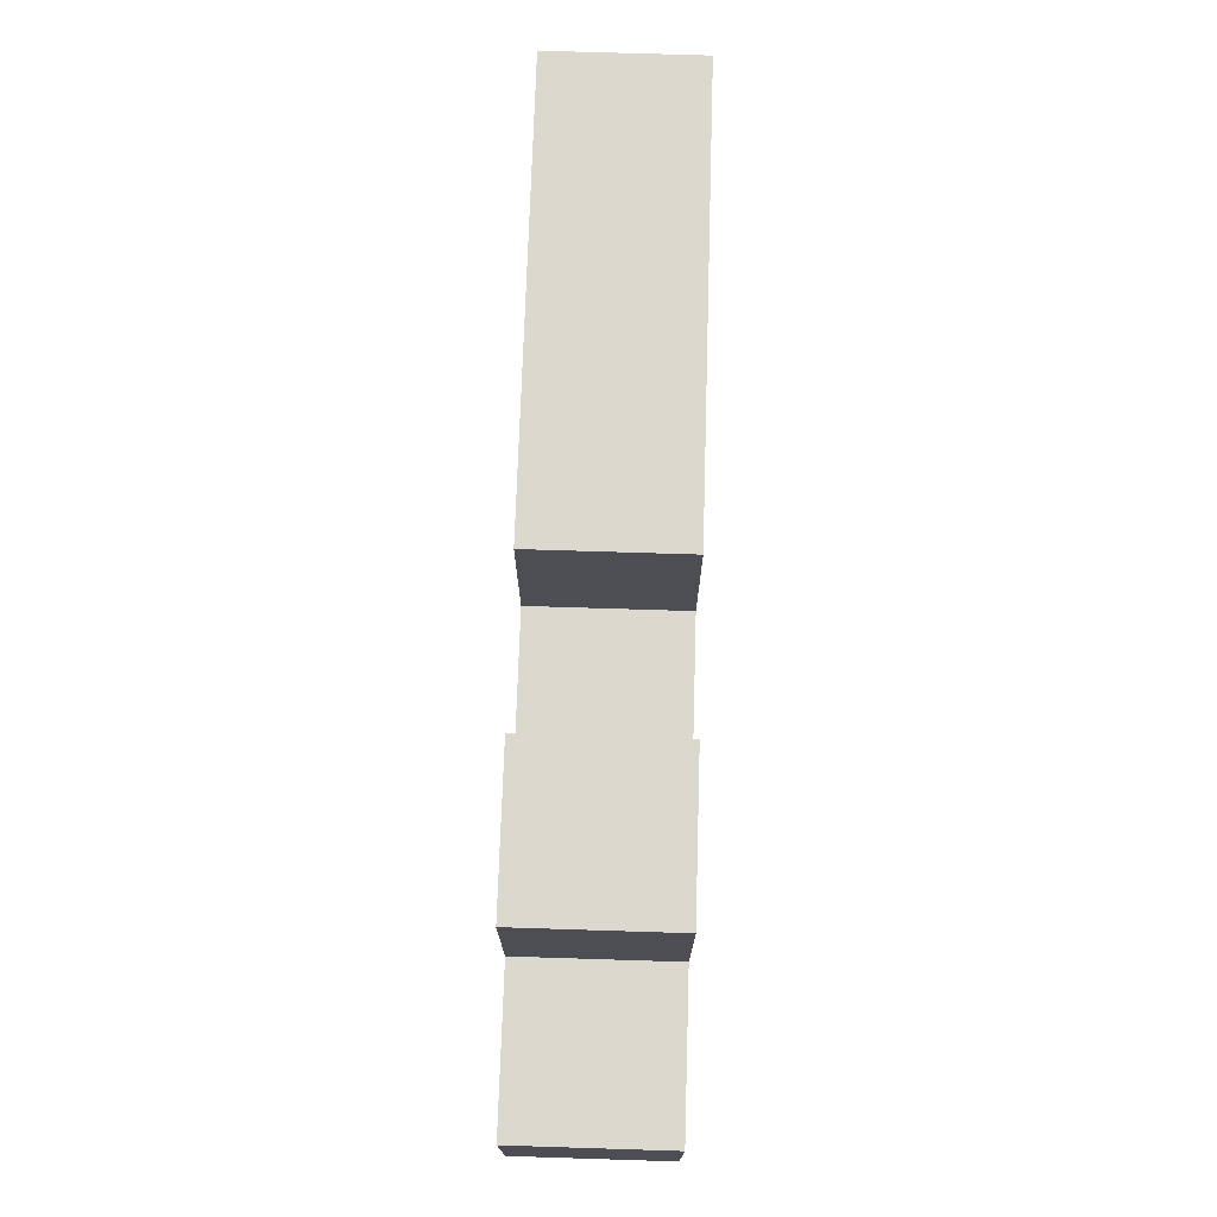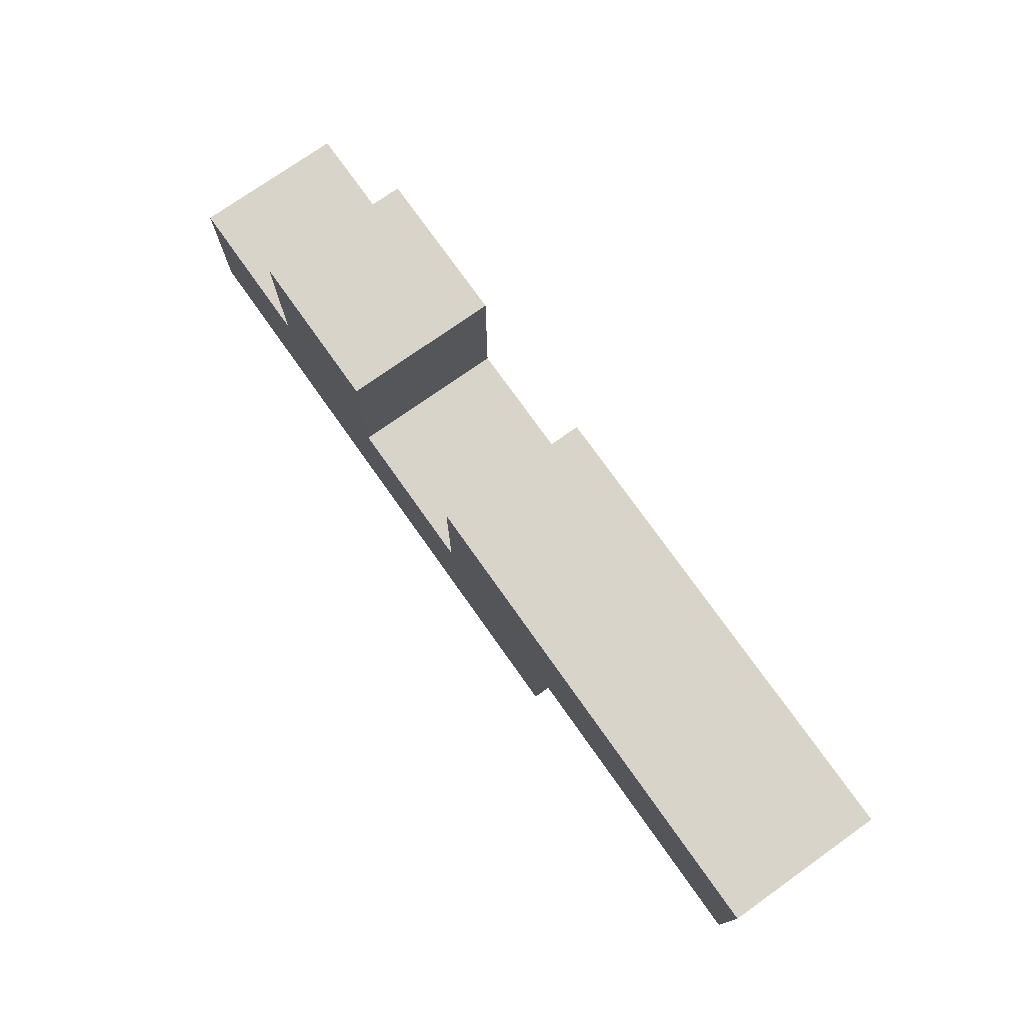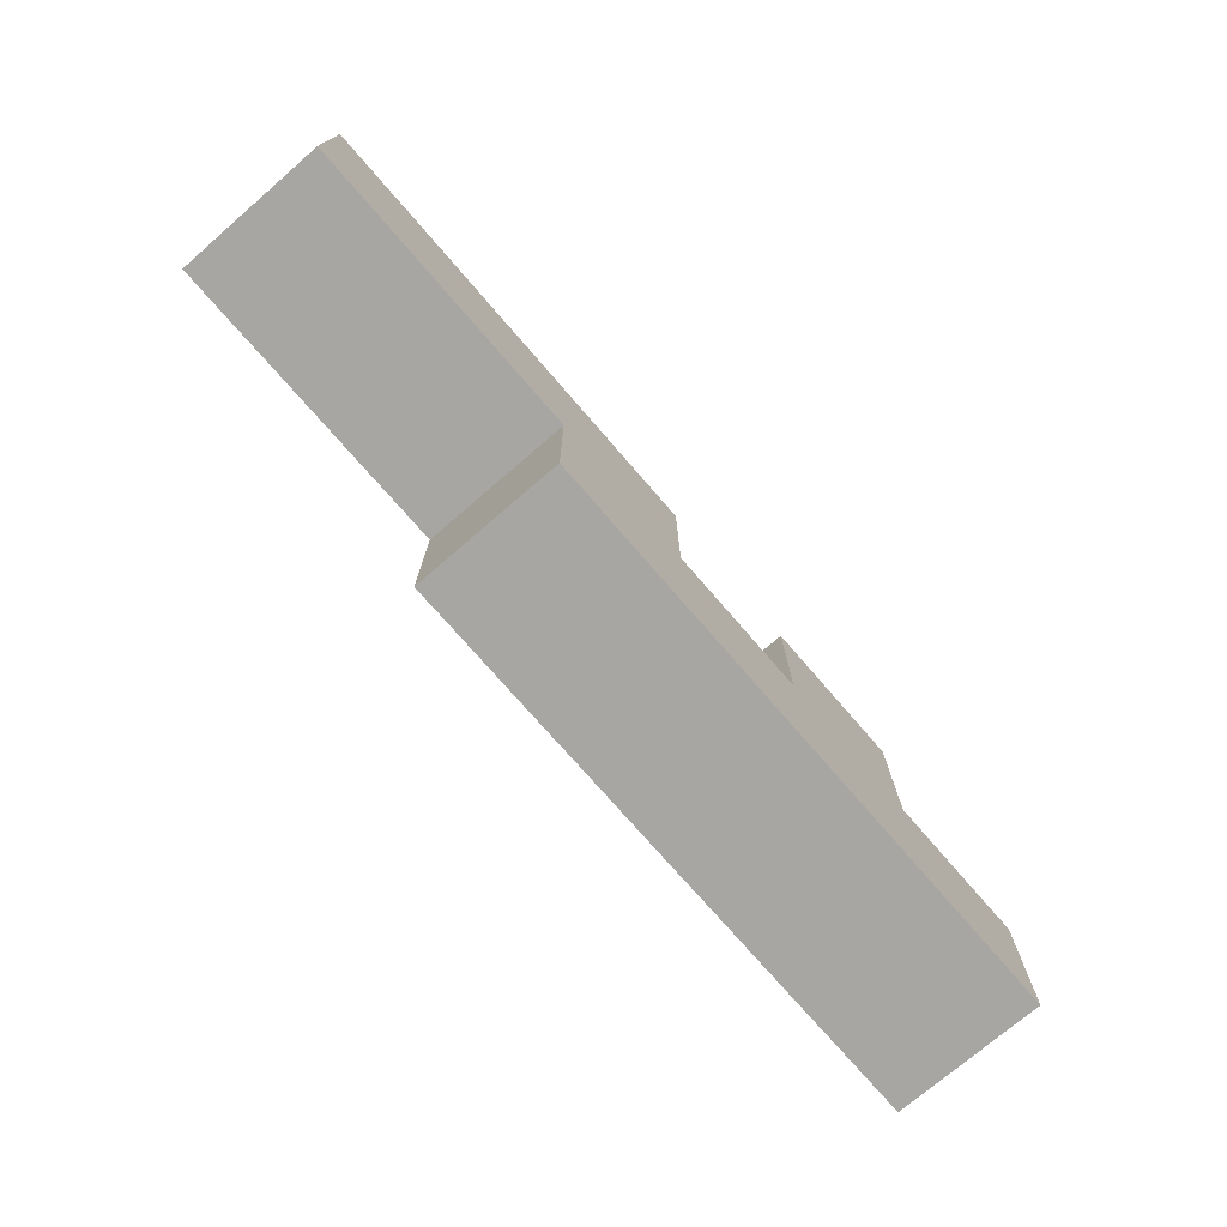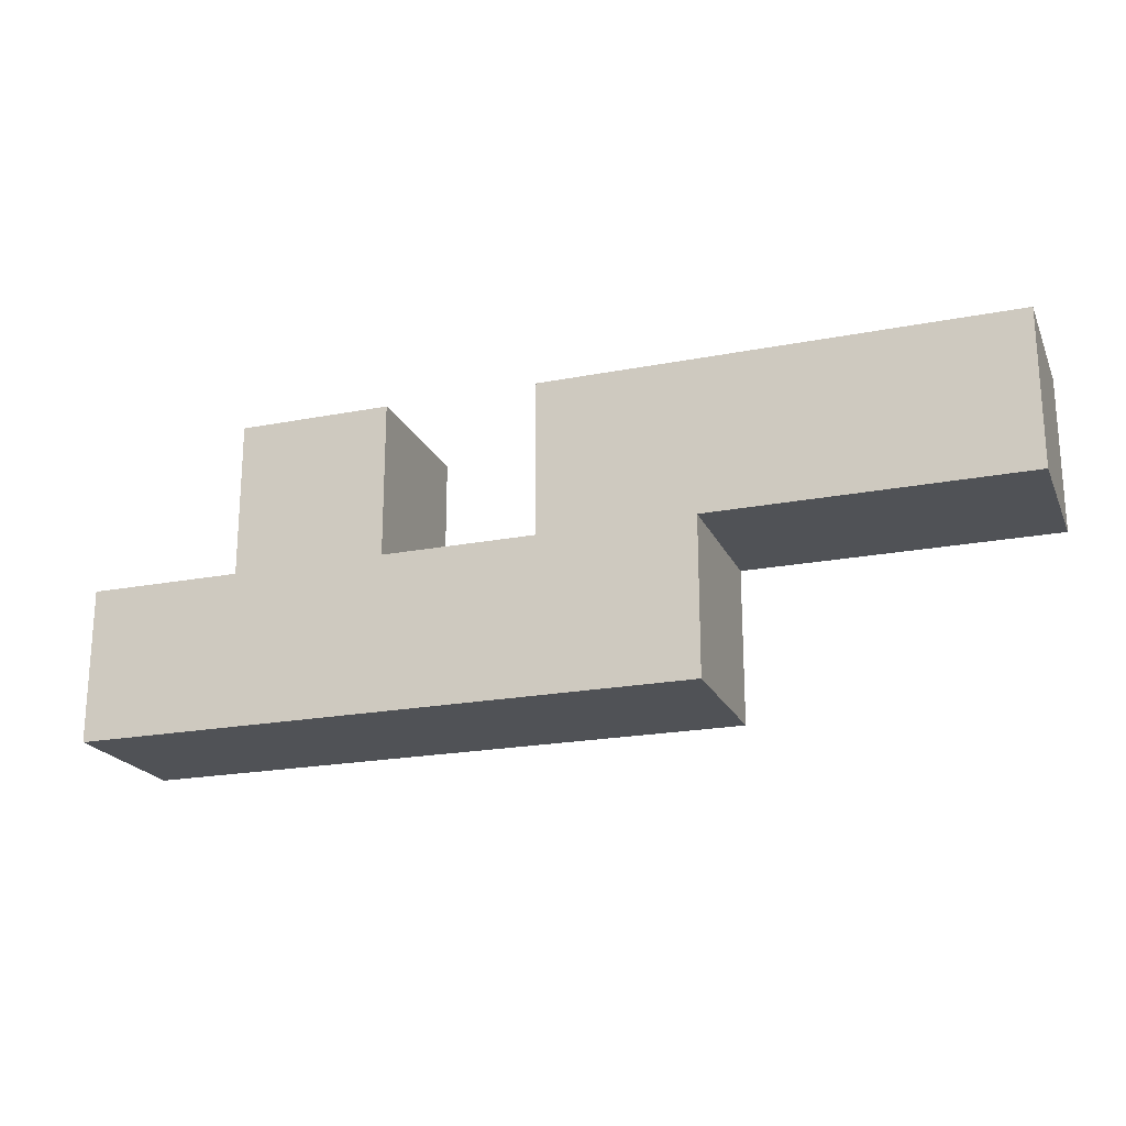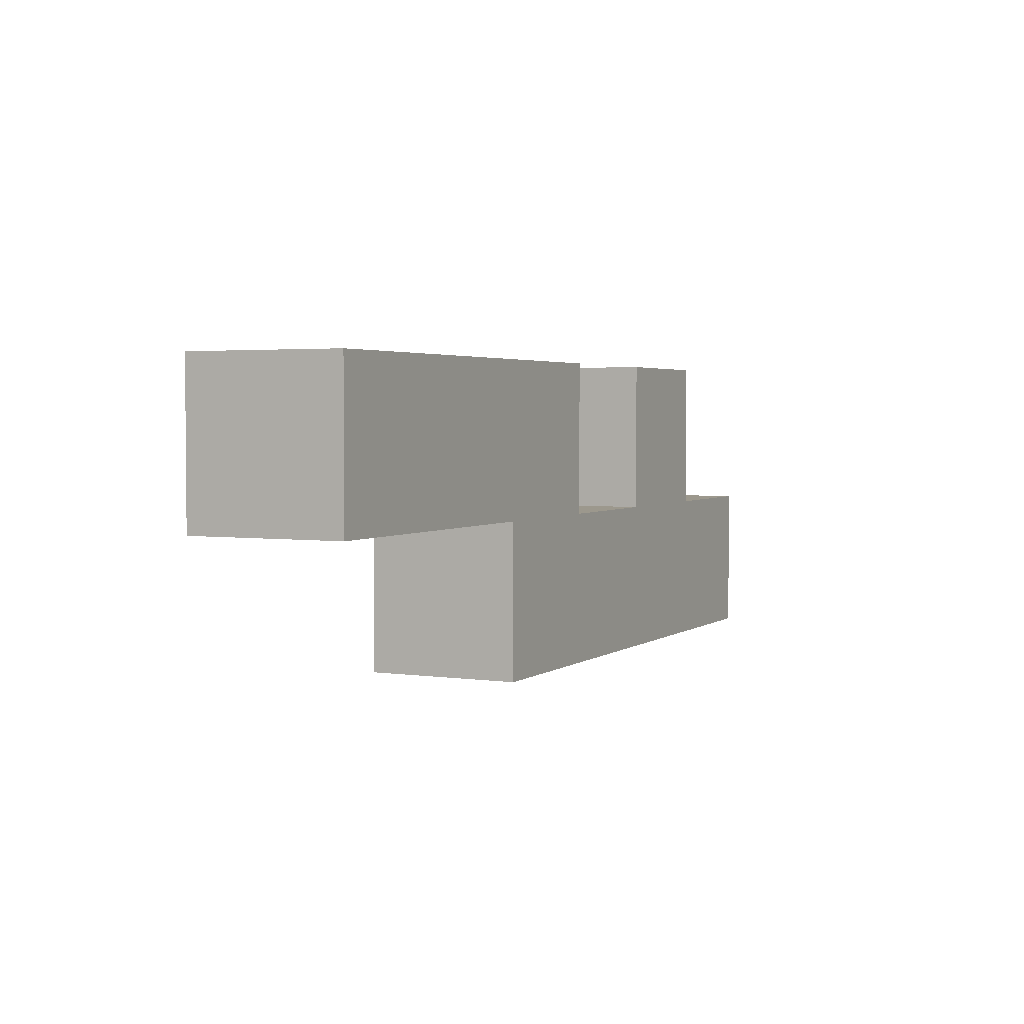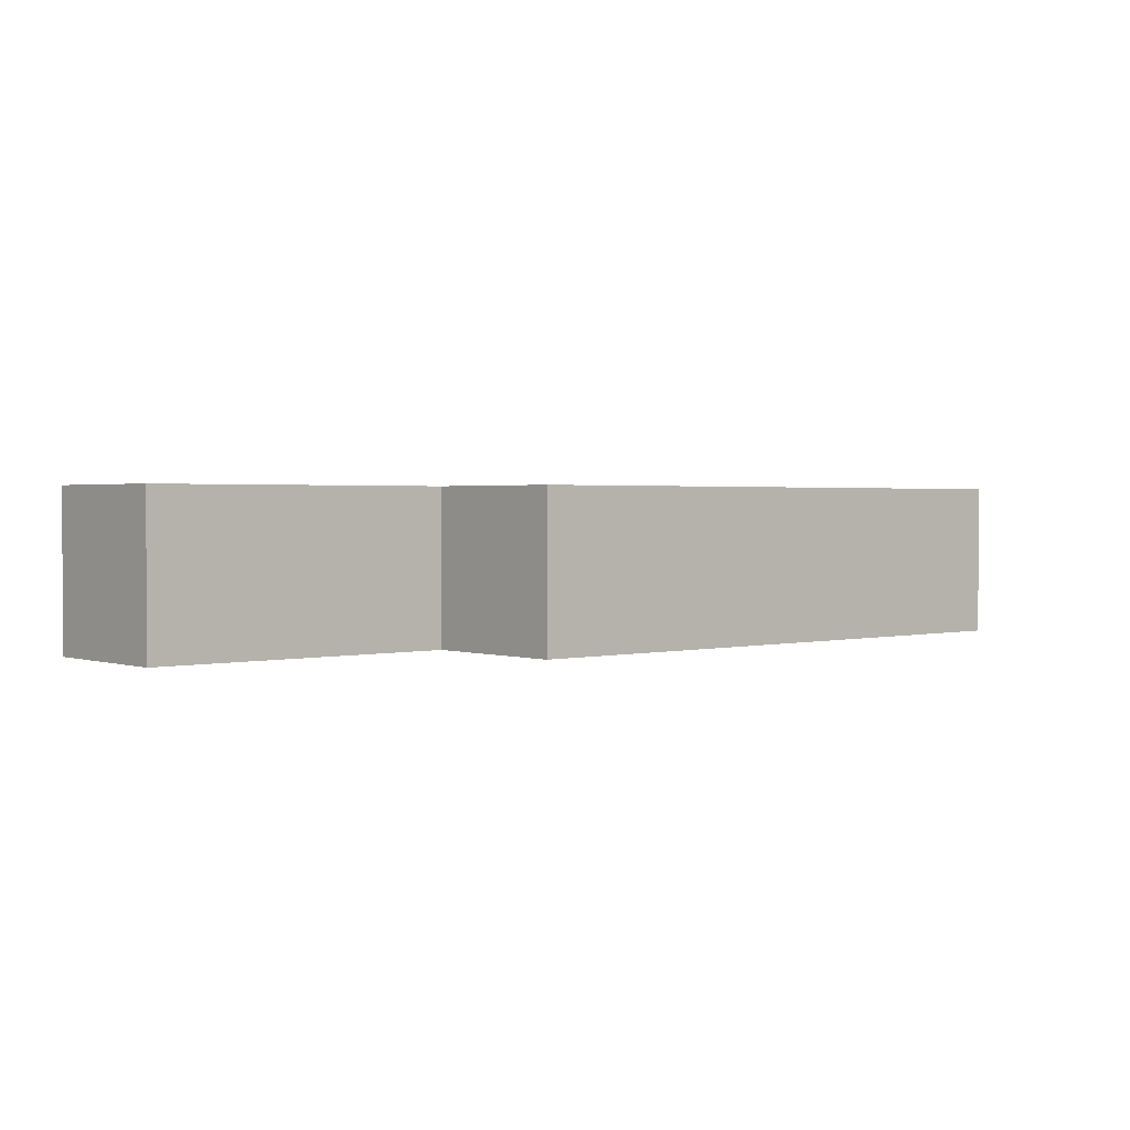
<metadata>
{"format":"obj","ext":"obj","renderer":"f3d","projection":"perspective","resolution":1024,"background":"white","views":[{"elev":72.6,"azim":-88.2,"up":"+Z"},{"elev":75.2,"azim":54.7,"up":"+Z"},{"elev":-74.0,"azim":130.8,"up":"+Z"},{"elev":-20.8,"azim":19.3,"up":"+Z"},{"elev":3.0,"azim":116.1,"up":"+Z"},{"elev":1.7,"azim":139.2,"up":"+Y"}]}
</metadata>
<code>
o
v -0.3 -0.4 0
v -0.3 -0.4 -0.1
v -0.3 -0.3 0
v -0.3 -0.3 -0.1
v -0.2 -0.4 0.1
v -0.2 -0.4 0
v -0.2 -0.3 0.1
v -0.2 -0.3 0
v 0 -0.4 0.1
v 0 -0.4 0
v 0 -0.3 0.1
v 0 -0.3 0
v -0.1 -0.4 0.1
v -0.1 -0.4 0
v -0.1 -0.3 0.1
v -0.1 -0.3 0
v 0.1 -0.4 0
v 0.1 -0.4 -0.1
v 0.1 -0.3 0
v 0.1 -0.3 -0.1
v 0.3 -0.4 0.1
v 0.3 -0.4 0
v 0.3 -0.3 0.1
v 0.3 -0.3 0
v -0.2 -0.4 0.1
v -0.2 -0.3 0.1
v -0.1 -0.4 0.1
v -0.1 -0.3 0.1
v 0 -0.4 0.1
v 0 -0.3 0.1
v 0.3 -0.4 0.1
v 0.3 -0.3 0.1
v -0.3 -0.4 0
v -0.3 -0.3 0
v -0.2 -0.4 0
v -0.2 -0.3 0
v -0.1 -0.4 0
v -0.1 -0.3 0
v 0 -0.4 0
v 0 -0.3 0
v 0.1 -0.4 0
v 0.1 -0.3 0
v 0.3 -0.4 0
v 0.3 -0.3 0
v -0.3 -0.4 -0.1
v -0.3 -0.3 -0.1
v 0.1 -0.4 -0.1
v 0.1 -0.3 -0.1
v -0.2 -0.4 0.1
v -0.1 -0.4 0.1
v 0 -0.4 0.1
v 0.3 -0.4 0.1
v -0.3 -0.4 0
v -0.2 -0.4 0
v -0.1 -0.4 0
v 0 -0.4 0
v 0.1 -0.4 0
v 0.3 -0.4 0
v -0.3 -0.4 -0.1
v 0.1 -0.4 -0.1
v -0.2 -0.3 0.1
v -0.1 -0.3 0.1
v 0 -0.3 0.1
v 0.3 -0.3 0.1
v -0.3 -0.3 0
v -0.2 -0.3 0
v -0.1 -0.3 0
v 0 -0.3 0
v 0.1 -0.3 0
v 0.3 -0.3 0
v -0.3 -0.3 -0.1
v 0.1 -0.3 -0.1
f 3 2 1
f 4 2 3
f 7 6 5
f 8 6 7
f 11 10 9
f 12 10 11
f 13 14 15
f 15 14 16
f 17 18 19
f 19 18 20
f 21 22 23
f 23 22 24
f 27 26 25
f 28 26 27
f 31 30 29
f 32 30 31
f 35 34 33
f 36 34 35
f 39 38 37
f 40 38 39
f 41 42 43
f 43 42 44
f 45 46 47
f 47 46 48
f 54 50 49
f 55 50 54
f 56 52 51
f 57 52 56
f 58 52 57
f 59 55 54
f 59 54 53
f 59 57 56
f 59 56 55
f 60 57 59
f 61 62 66
f 66 62 67
f 63 64 68
f 68 64 69
f 69 64 70
f 66 67 71
f 65 66 71
f 68 69 71
f 67 68 71
f 71 69 72

</code>
